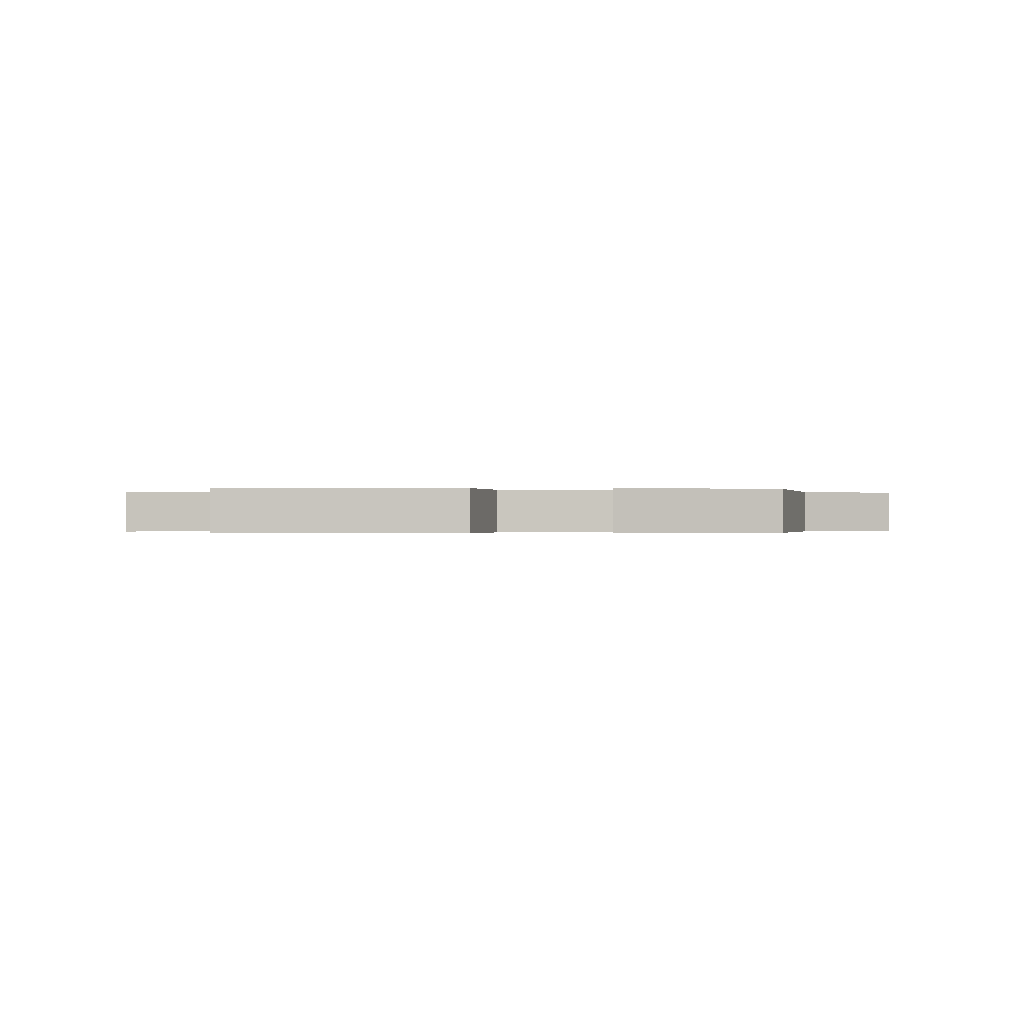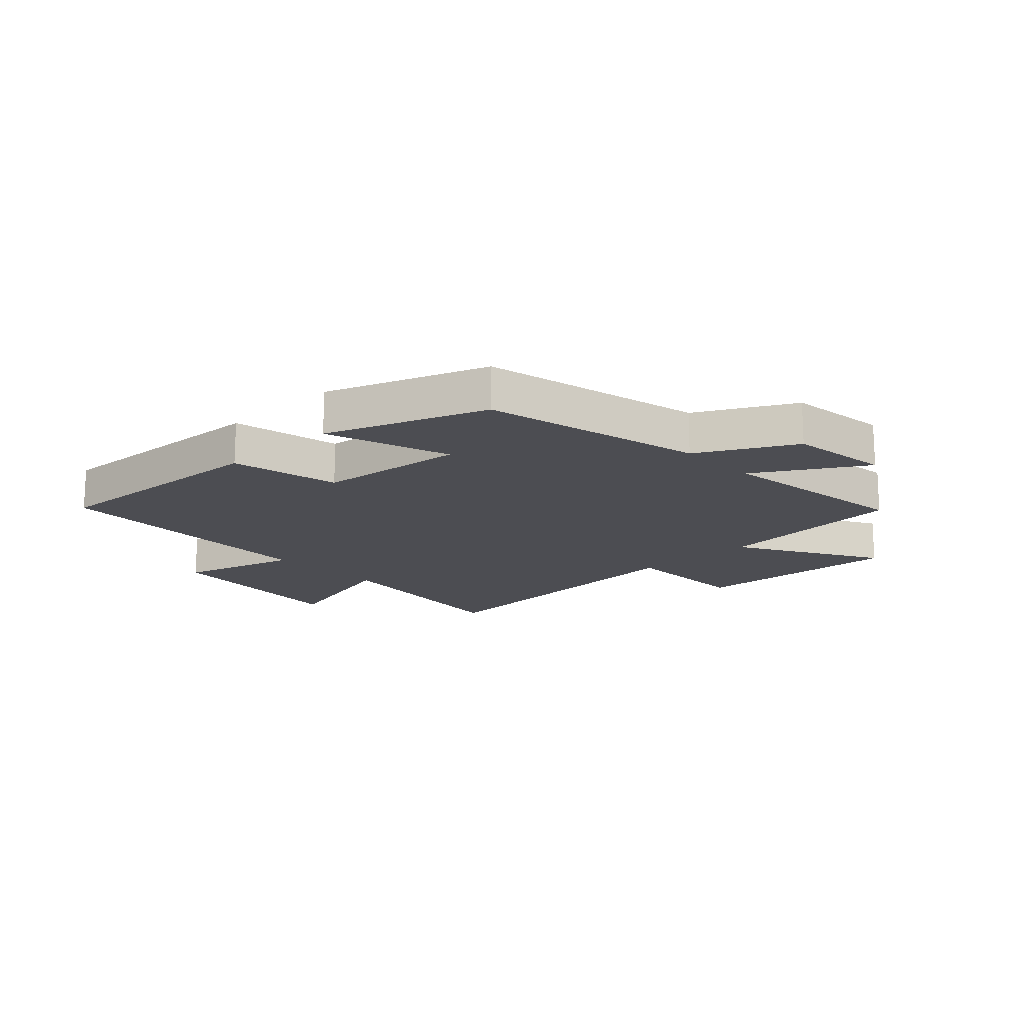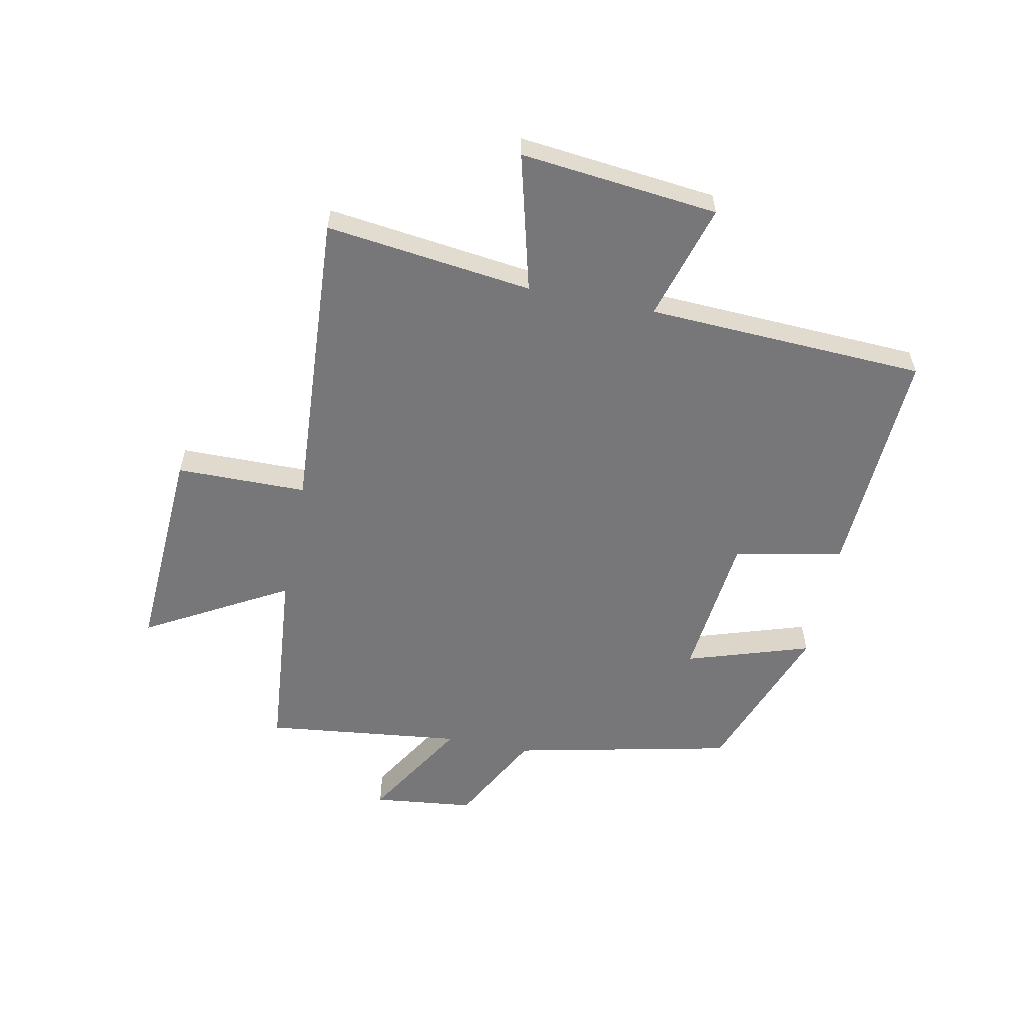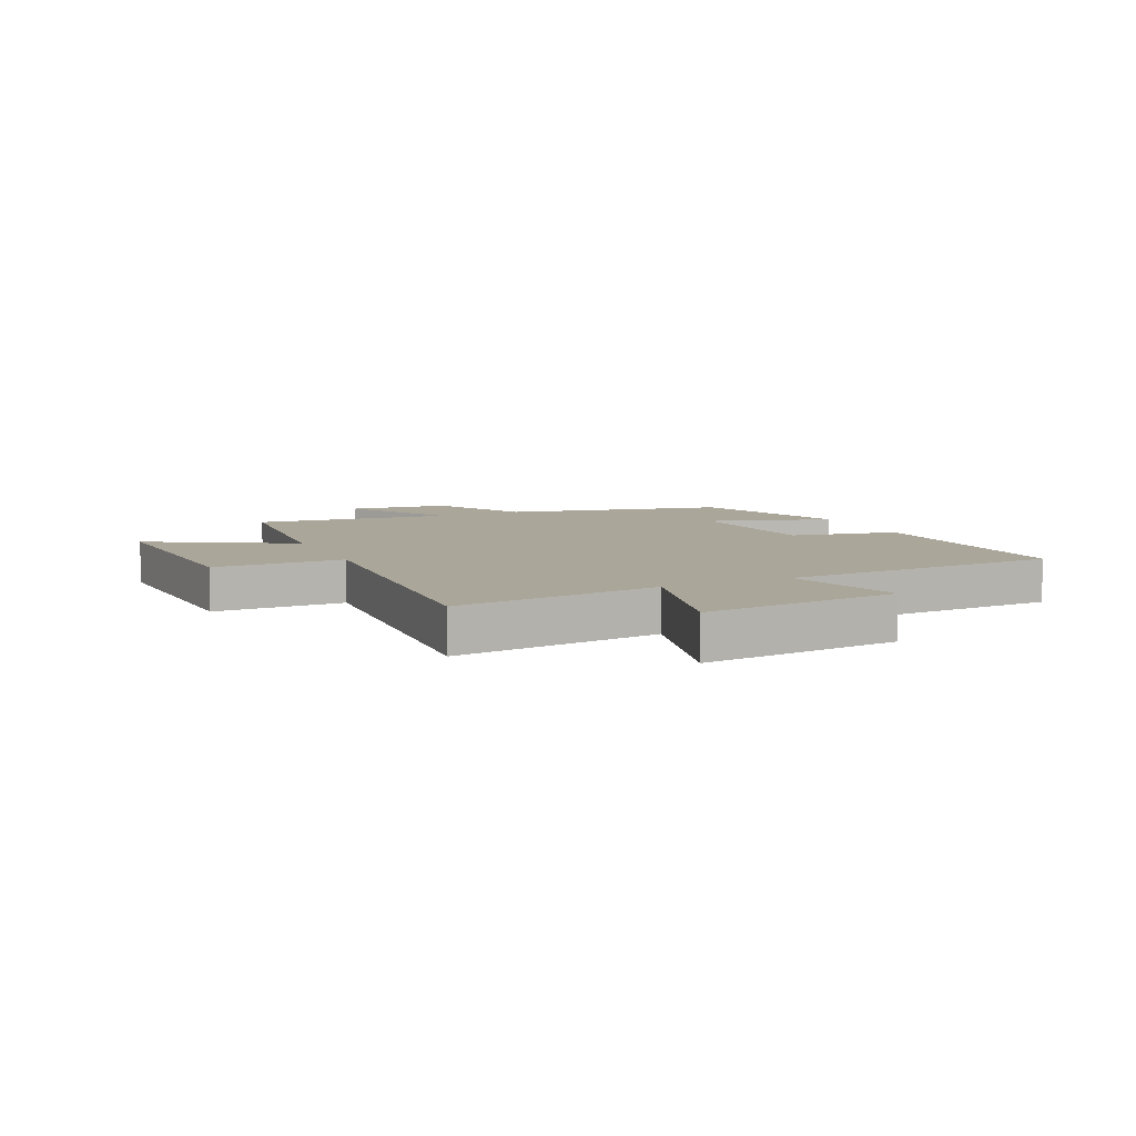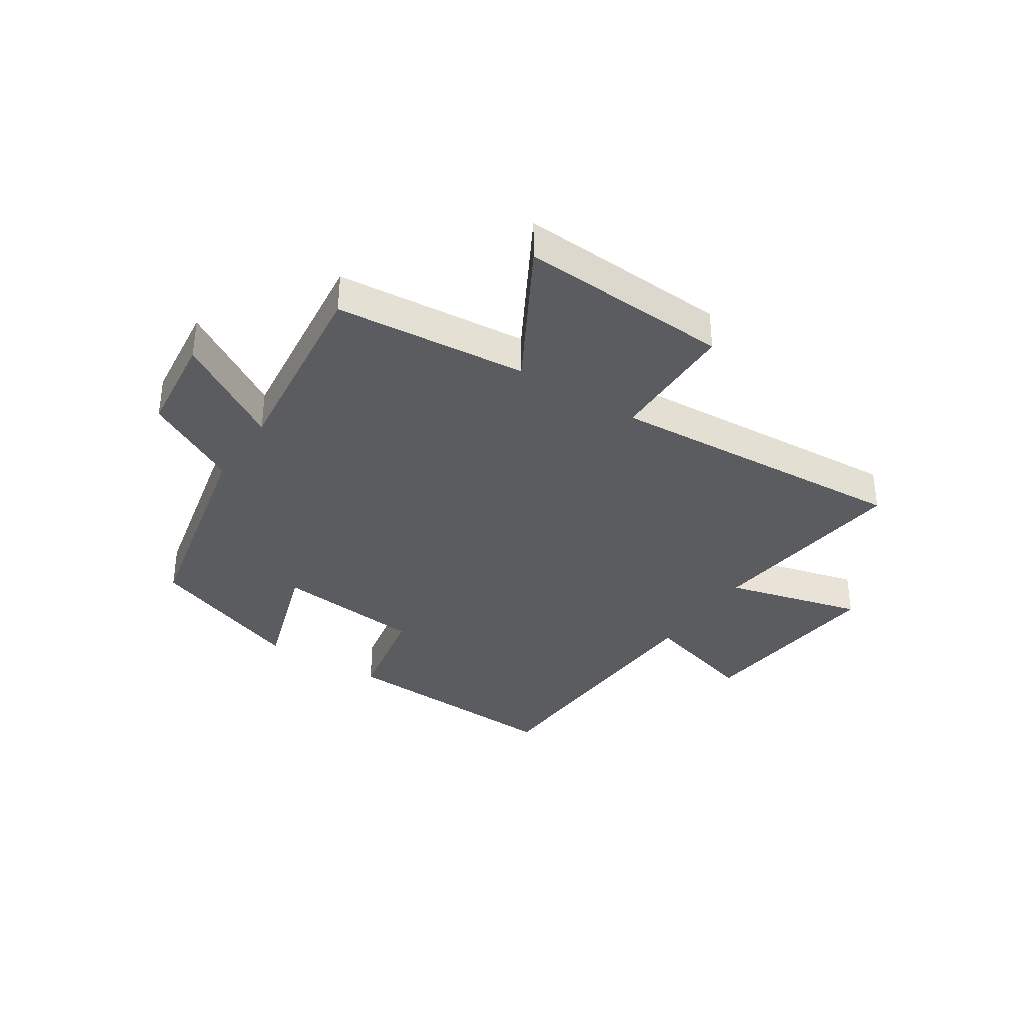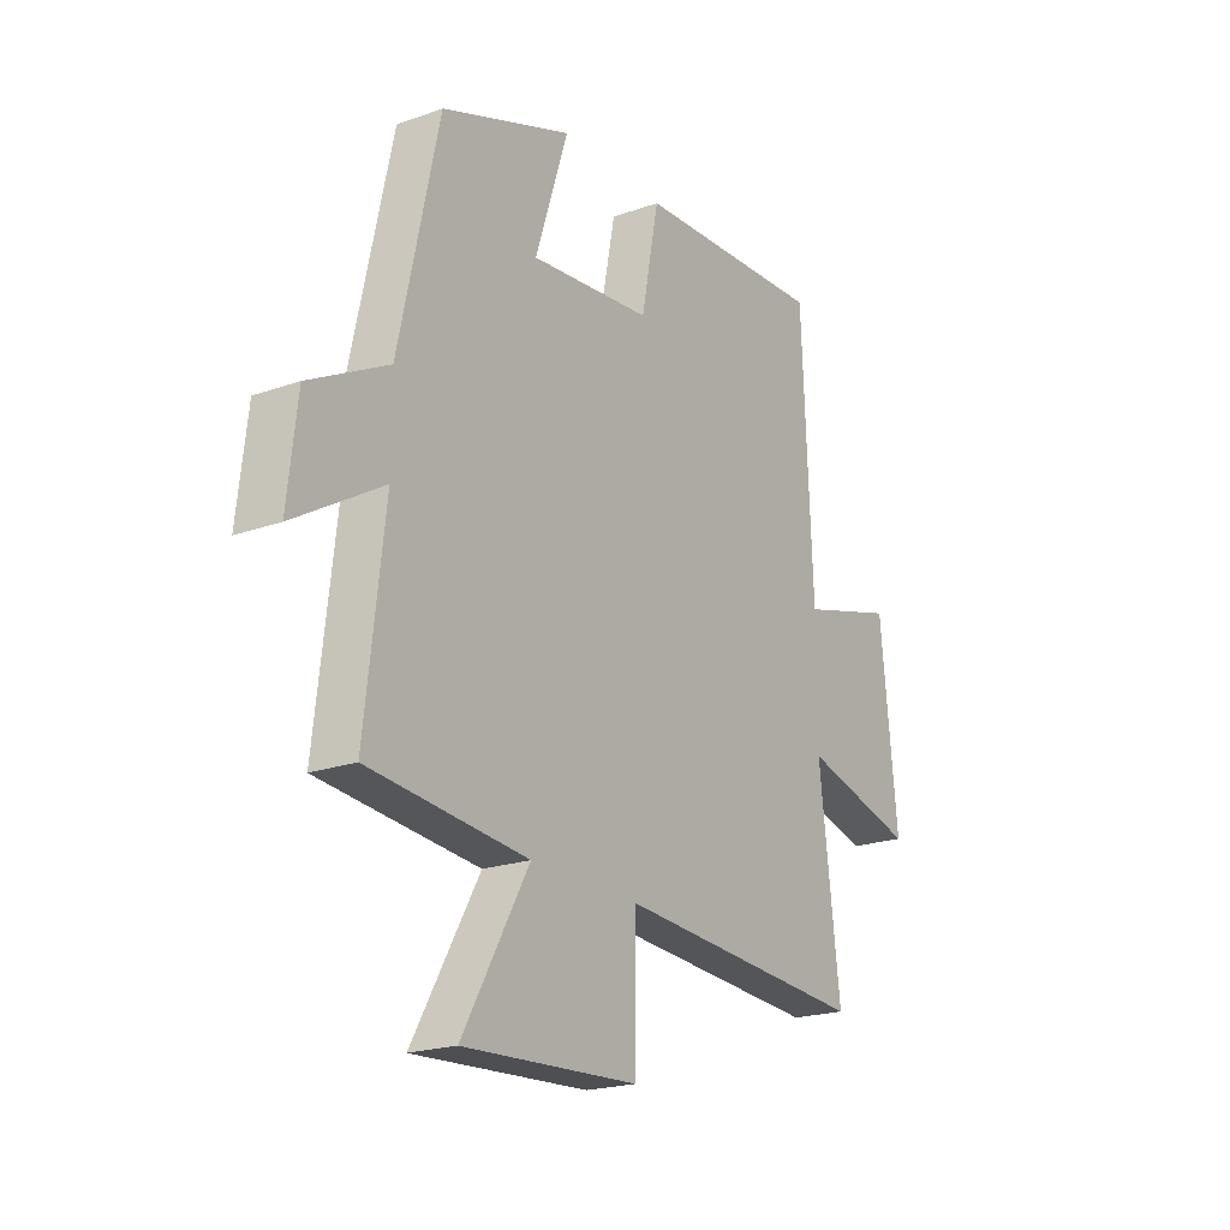
<metadata>
{"format":"obj","ext":"obj","renderer":"f3d","projection":"perspective","resolution":1024,"background":"white","views":[{"elev":-0.2,"azim":1.3,"up":"+Y"},{"elev":-16.3,"azim":43.6,"up":"+Y"},{"elev":-57.2,"azim":-101.5,"up":"+Y"},{"elev":7.8,"azim":-114.7,"up":"+Y"},{"elev":-35.3,"azim":146.8,"up":"+Y"},{"elev":-20.8,"azim":122.7,"up":"+Z"}]}
</metadata>
<code>
v 0.54 0.07 -0.47
v 0.209 0.07 -0.5
v 0.347 0.07 -0.744
v -0.017 0.07 -0.724
v -0.019 0.07 -0.5
v -0.544 0.07 -0.534
v -0.5 0.07 -0.179
v -0.737 0.07 -0.241
v -0.701 0.07 0.099
v -0.5 0.07 0.041
v -0.478 0.07 0.52
v -0.078 0.07 0.5
v -0.041 0.07 0.313
v 0.213 0.07 0.287
v 0.144 0.07 0.5
v 0.417 0.07 0.4
v 0.5 0.07 0.021
v 0.664 0.07 -0.066
v 0.684 0.07 -0.24
v 0.5 0.07 -0.129
v 0.54 0 -0.47
v 0.209 0 -0.5
v 0.347 0 -0.744
v -0.017 0 -0.724
v -0.019 0 -0.5
v -0.544 0 -0.534
v -0.5 0 -0.179
v -0.737 0 -0.241
v -0.701 0 0.099
v -0.5 0 0.041
v -0.478 0 0.52
v -0.078 0 0.5
v -0.041 0 0.313
v 0.213 0 0.287
v 0.144 0 0.5
v 0.417 0 0.4
v 0.5 0 0.021
v 0.664 0 -0.066
v 0.684 0 -0.24
v 0.5 0 -0.129
f 17 18 19 20
f 16 17 20
f 15 16 20
f 14 15 20
f 20 1 2
f 14 20 2
f 13 14 2
f 10 11 12 13
f 10 13 2
f 7 8 9 10
f 7 10 2 3
f 5 6 7
f 5 7 3
f 3 4 5
f 40 39 38 37
f 40 37 36
f 40 36 35
f 40 35 34
f 22 21 40
f 22 40 34
f 22 34 33
f 33 32 31 30
f 22 33 30
f 30 29 28 27
f 23 22 30 27
f 27 26 25
f 23 27 25
f 25 24 23
f 1 21 22 2
f 2 22 23 3
f 3 23 24 4
f 4 24 25 5
f 5 25 26 6
f 6 26 27 7
f 7 27 28 8
f 8 28 29 9
f 9 29 30 10
f 10 30 31 11
f 11 31 32 12
f 12 32 33 13
f 13 33 34 14
f 14 34 35 15
f 15 35 36 16
f 16 36 37 17
f 17 37 38 18
f 18 38 39 19
f 19 39 40 20
f 20 40 21 1

</code>
